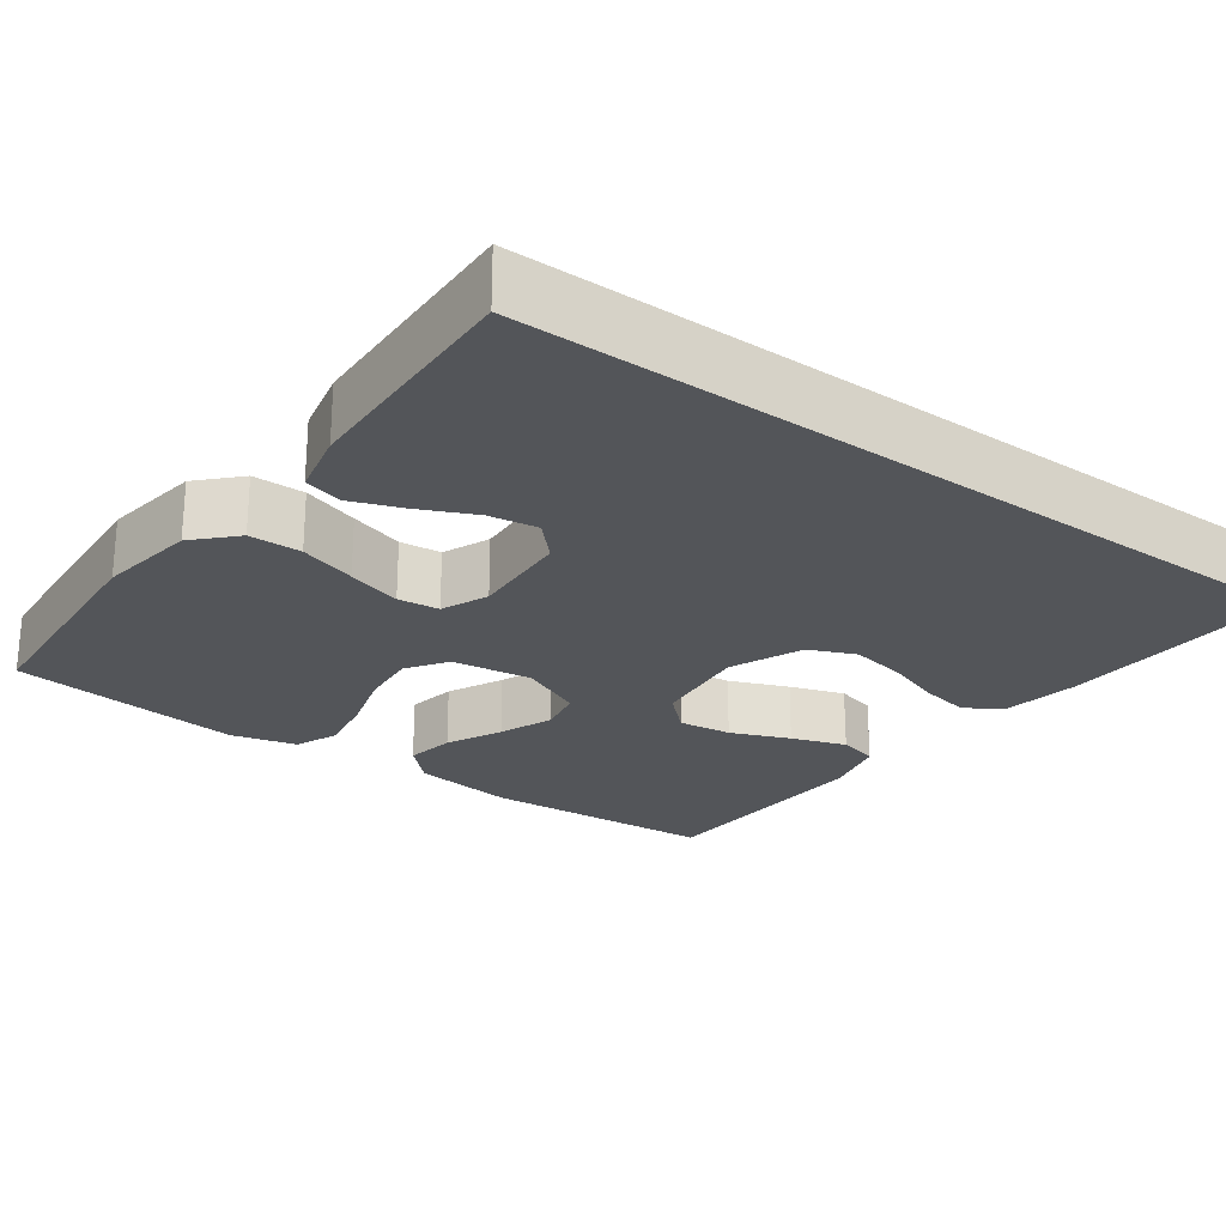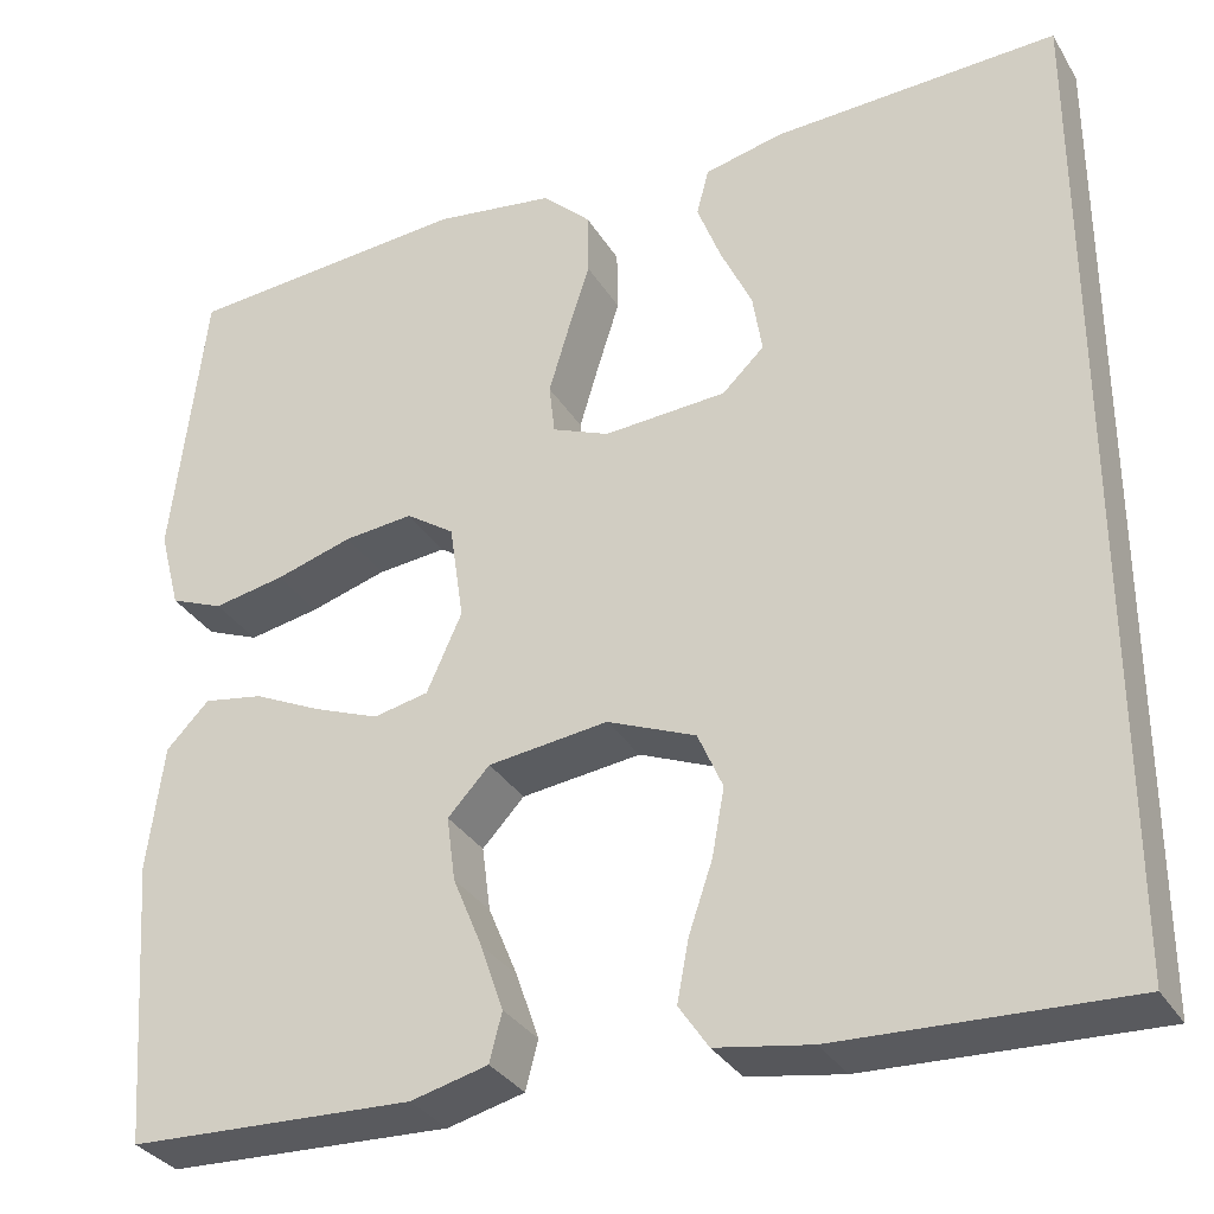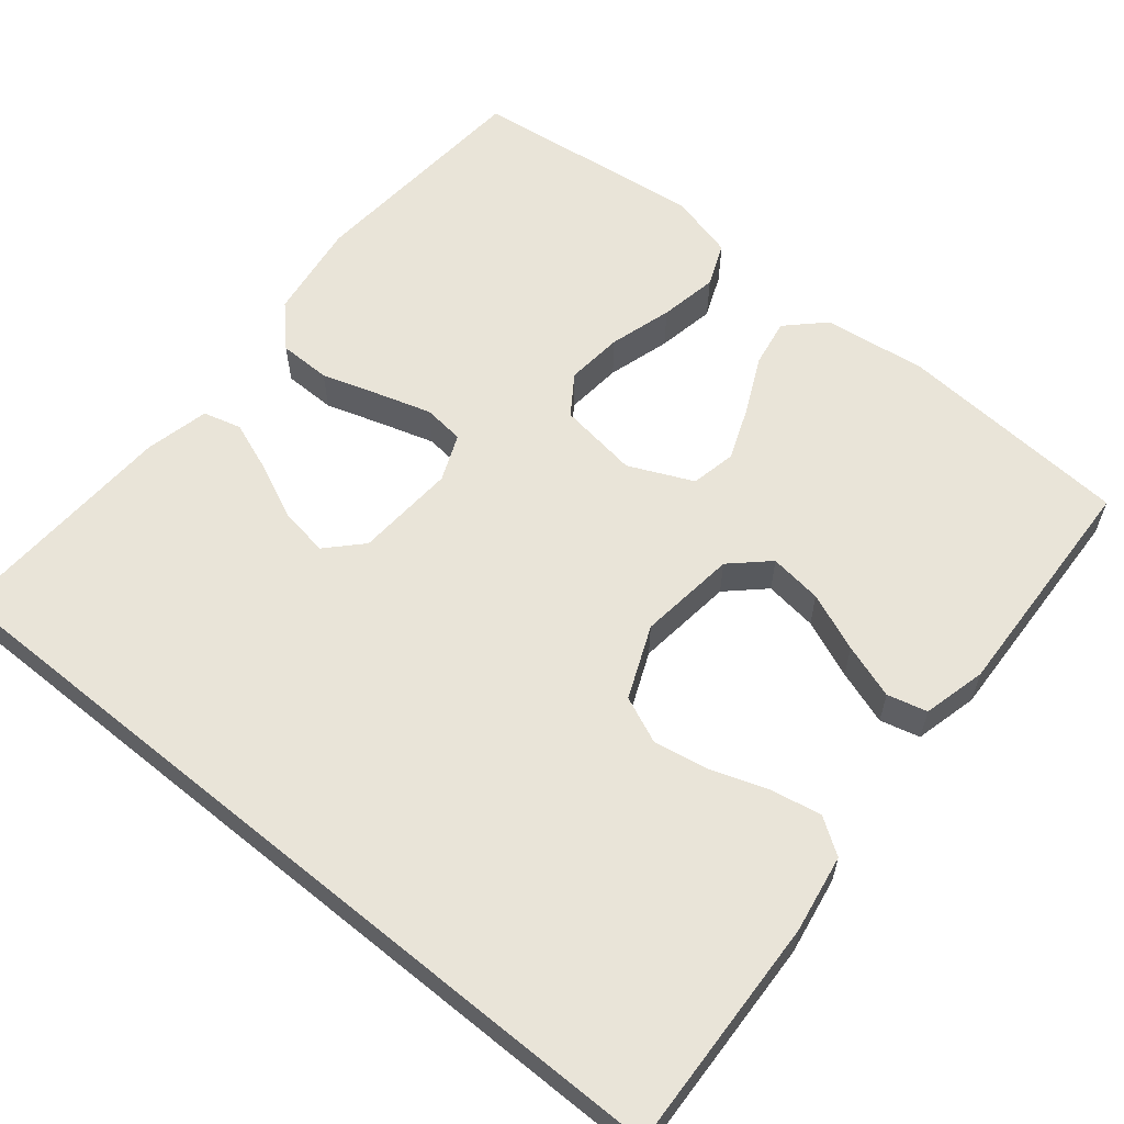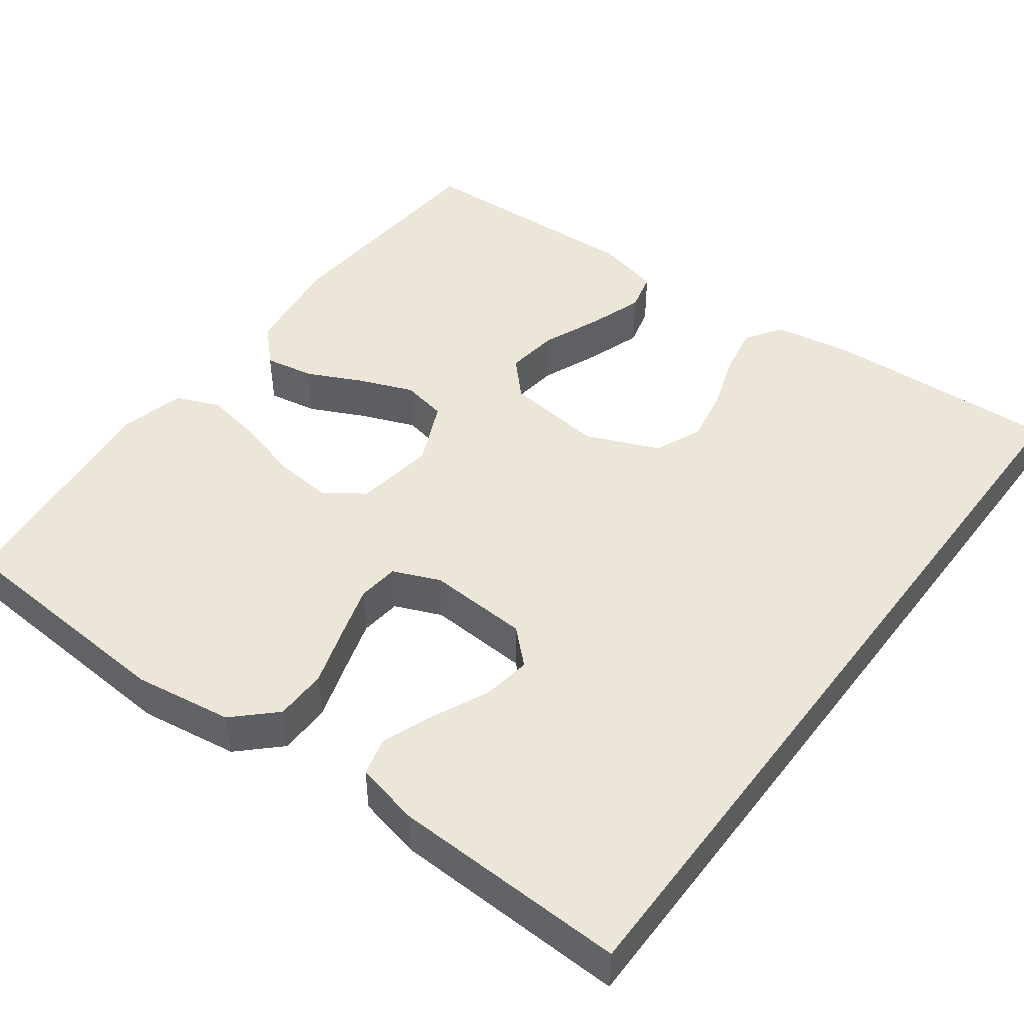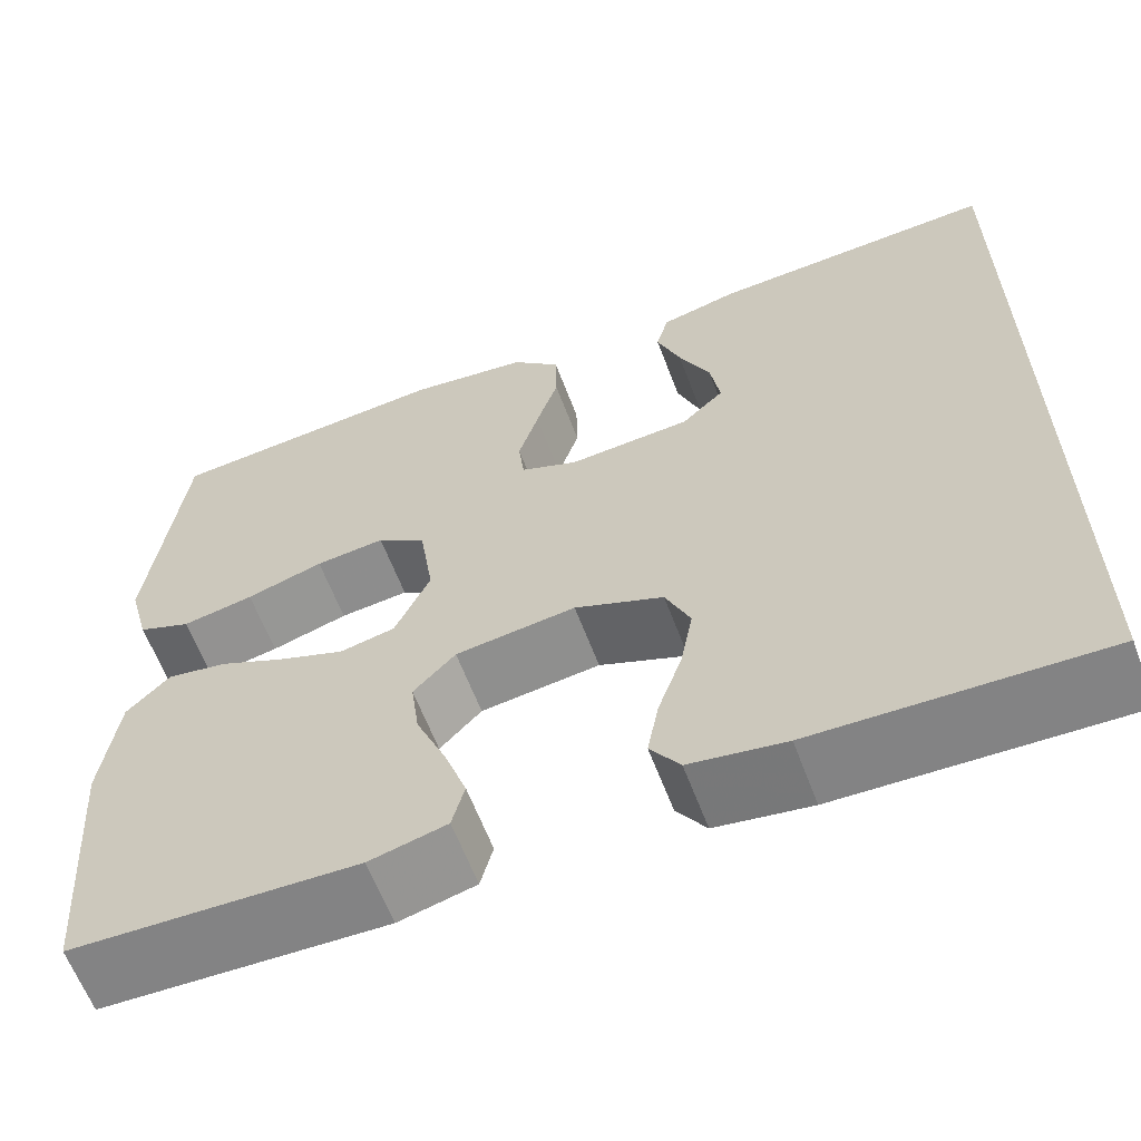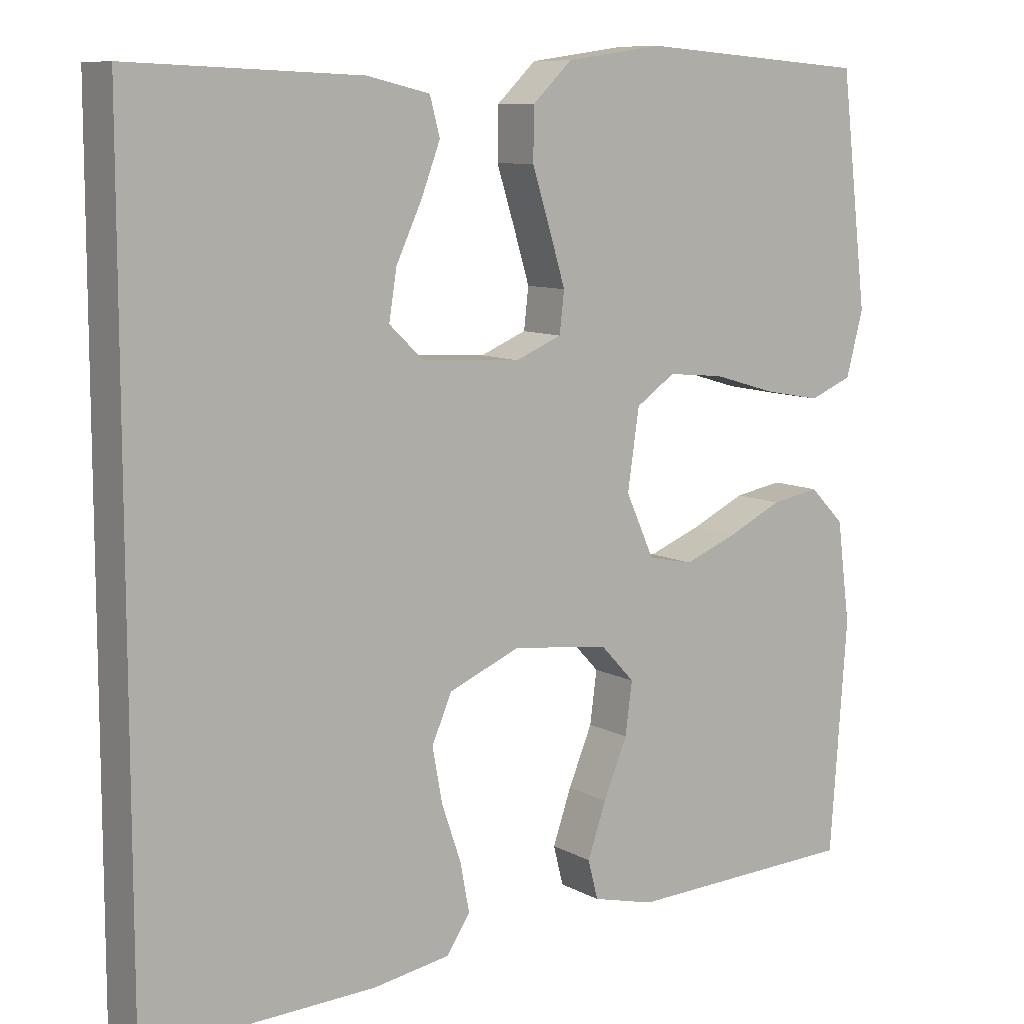
<metadata>
{"format":"obj","ext":"obj","renderer":"f3d","projection":"perspective","resolution":1024,"background":"white","views":[{"elev":-24.4,"azim":53.8,"up":"+Y"},{"elev":-32.5,"azim":26.6,"up":"+Z"},{"elev":60.1,"azim":129.3,"up":"+Y"},{"elev":46.5,"azim":36.5,"up":"+Y"},{"elev":-62.3,"azim":20.7,"up":"+Z"},{"elev":9.3,"azim":144.4,"up":"+Z"}]}
</metadata>
<code>
v 0.5 0.07 0.498
v 0.5 0.07 -0.55
v 0.2 0.07 -0.537
v 0.1 0.07 -0.52
v 0.069 0.07 -0.474
v 0.081 0.07 -0.41
v 0.106 0.07 -0.337
v 0.119 0.07 -0.266
v 0.093 0.07 -0.206
v 0 0.07 -0.167
v -0.126 0.07 -0.182
v -0.17 0.07 -0.229
v -0.161 0.07 -0.297
v -0.13 0.07 -0.372
v -0.106 0.07 -0.442
v -0.119 0.07 -0.493
v -0.2 0.07 -0.513
v -0.5 0.07 -0.5
v -0.522 0.07 -0.2
v -0.505 0.07 -0.068
v -0.46 0.07 -0.022
v -0.397 0.07 -0.033
v -0.326 0.07 -0.067
v -0.257 0.07 -0.094
v -0.199 0.07 -0.082
v -0.162 0.07 0
v -0.177 0.07 0.103
v -0.228 0.07 0.138
v -0.301 0.07 0.131
v -0.382 0.07 0.107
v -0.457 0.07 0.093
v -0.513 0.07 0.116
v -0.535 0.07 0.2
v -0.5 0.07 0.5
v -0.2 0.07 0.523
v -0.074 0.07 0.505
v -0.023 0.07 0.456
v -0.022 0.07 0.389
v -0.045 0.07 0.316
v -0.066 0.07 0.246
v -0.06 0.07 0.193
v 0 0.07 0.168
v 0.129 0.07 0.176
v 0.173 0.07 0.218
v 0.163 0.07 0.281
v 0.13 0.07 0.352
v 0.105 0.07 0.418
v 0.118 0.07 0.467
v 0.2 0.07 0.486
v 0.5 0 0.498
v 0.5 0 -0.55
v 0.2 0 -0.537
v 0.1 0 -0.52
v 0.069 0 -0.474
v 0.081 0 -0.41
v 0.106 0 -0.337
v 0.119 0 -0.266
v 0.093 0 -0.206
v 0 0 -0.167
v -0.126 0 -0.182
v -0.17 0 -0.229
v -0.161 0 -0.297
v -0.13 0 -0.372
v -0.106 0 -0.442
v -0.119 0 -0.493
v -0.2 0 -0.513
v -0.5 0 -0.5
v -0.522 0 -0.2
v -0.505 0 -0.068
v -0.46 0 -0.022
v -0.397 0 -0.033
v -0.326 0 -0.067
v -0.257 0 -0.094
v -0.199 0 -0.082
v -0.162 0 0
v -0.177 0 0.103
v -0.228 0 0.138
v -0.301 0 0.131
v -0.382 0 0.107
v -0.457 0 0.093
v -0.513 0 0.116
v -0.535 0 0.2
v -0.5 0 0.5
v -0.2 0 0.523
v -0.074 0 0.505
v -0.023 0 0.456
v -0.022 0 0.389
v -0.045 0 0.316
v -0.066 0 0.246
v -0.06 0 0.193
v 0 0 0.168
v 0.129 0 0.176
v 0.173 0 0.218
v 0.163 0 0.281
v 0.13 0 0.352
v 0.105 0 0.418
v 0.118 0 0.467
v 0.2 0 0.486
f 45 46 47 48
f 45 48 49 1
f 36 37 38 39
f 36 39 40
f 35 36 40
f 34 35 40 41
f 32 33 34 41
f 29 30 31 32
f 28 29 32 41
f 20 21 22 23
f 20 23 24
f 19 20 24
f 18 19 24 25
f 13 14 15 16
f 13 16 17 18
f 4 5 6 7
f 4 7 8
f 3 4 8
f 2 3 8
f 44 45 1 2
f 43 44 2 8
f 42 43 8 9
f 27 28 41 42
f 26 27 42 9
f 25 26 9 10
f 12 13 18 25
f 11 12 25
f 10 11 25
f 97 96 95 94
f 50 98 97 94
f 88 87 86 85
f 89 88 85
f 89 85 84
f 90 89 84 83
f 90 83 82 81
f 81 80 79 78
f 90 81 78 77
f 72 71 70 69
f 73 72 69
f 73 69 68
f 74 73 68 67
f 65 64 63 62
f 67 66 65 62
f 56 55 54 53
f 57 56 53
f 57 53 52
f 57 52 51
f 51 50 94 93
f 57 51 93 92
f 58 57 92 91
f 91 90 77 76
f 58 91 76 75
f 59 58 75 74
f 74 67 62 61
f 74 61 60
f 74 60 59
f 1 50 51 2
f 2 51 52 3
f 3 52 53 4
f 4 53 54 5
f 5 54 55 6
f 6 55 56 7
f 7 56 57 8
f 8 57 58 9
f 9 58 59 10
f 10 59 60 11
f 11 60 61 12
f 12 61 62 13
f 13 62 63 14
f 14 63 64 15
f 15 64 65 16
f 16 65 66 17
f 17 66 67 18
f 18 67 68 19
f 19 68 69 20
f 20 69 70 21
f 21 70 71 22
f 22 71 72 23
f 23 72 73 24
f 24 73 74 25
f 25 74 75 26
f 26 75 76 27
f 27 76 77 28
f 28 77 78 29
f 29 78 79 30
f 30 79 80 31
f 31 80 81 32
f 32 81 82 33
f 33 82 83 34
f 34 83 84 35
f 35 84 85 36
f 36 85 86 37
f 37 86 87 38
f 38 87 88 39
f 39 88 89 40
f 40 89 90 41
f 41 90 91 42
f 42 91 92 43
f 43 92 93 44
f 44 93 94 45
f 45 94 95 46
f 46 95 96 47
f 47 96 97 48
f 48 97 98 49
f 49 98 50 1

</code>
